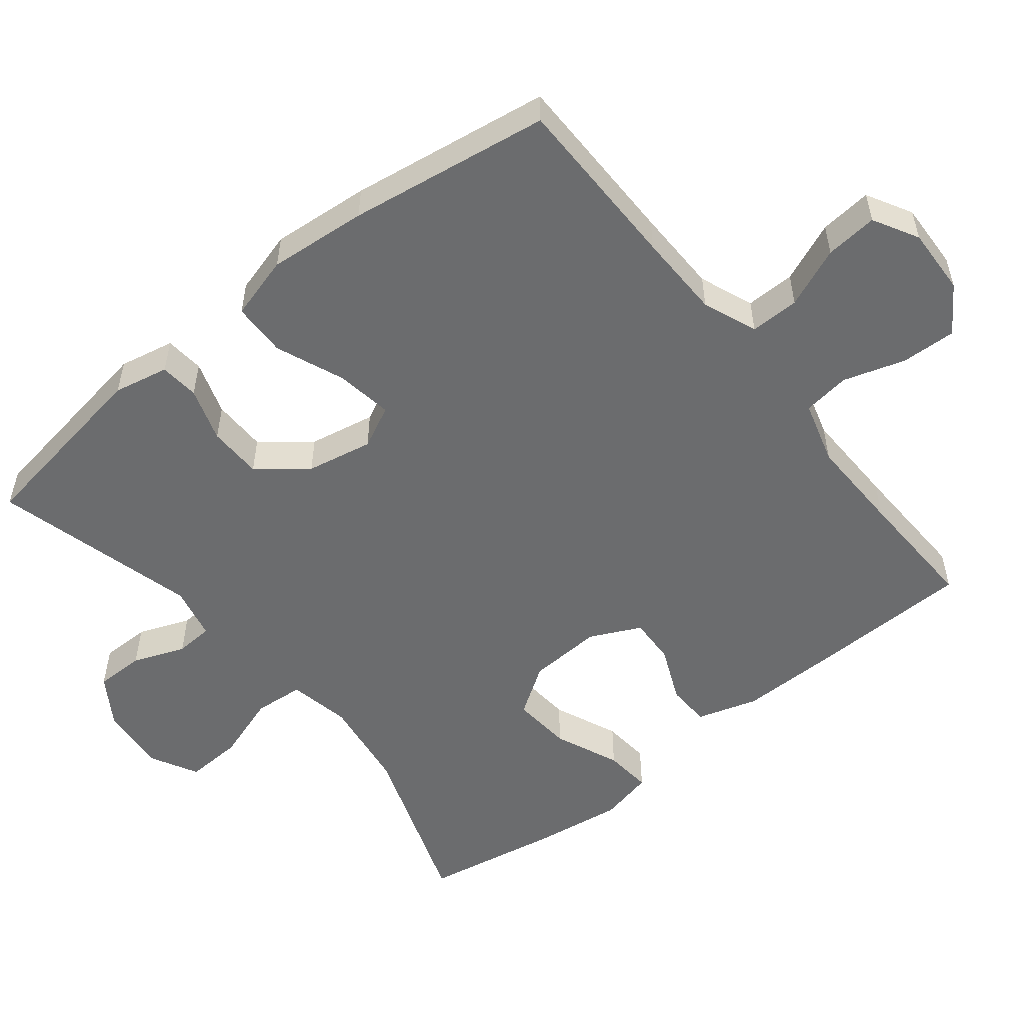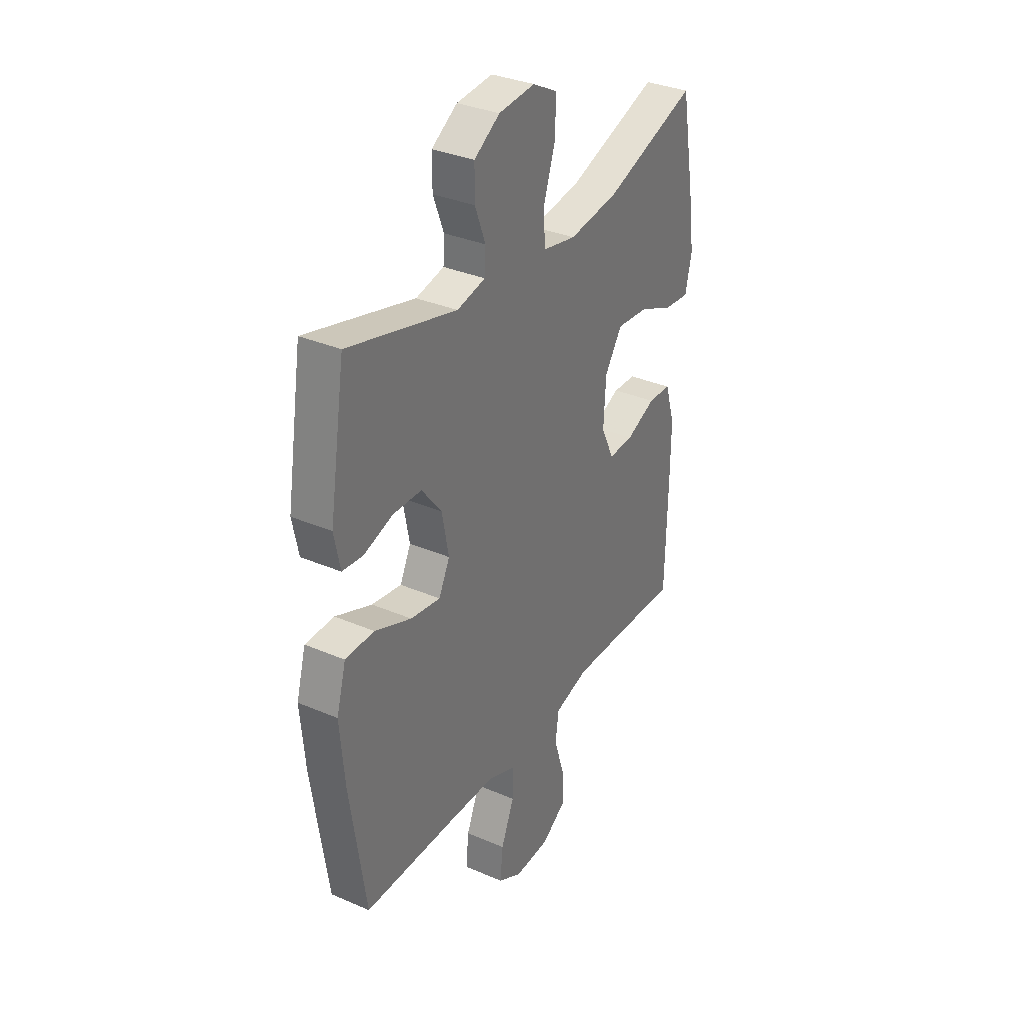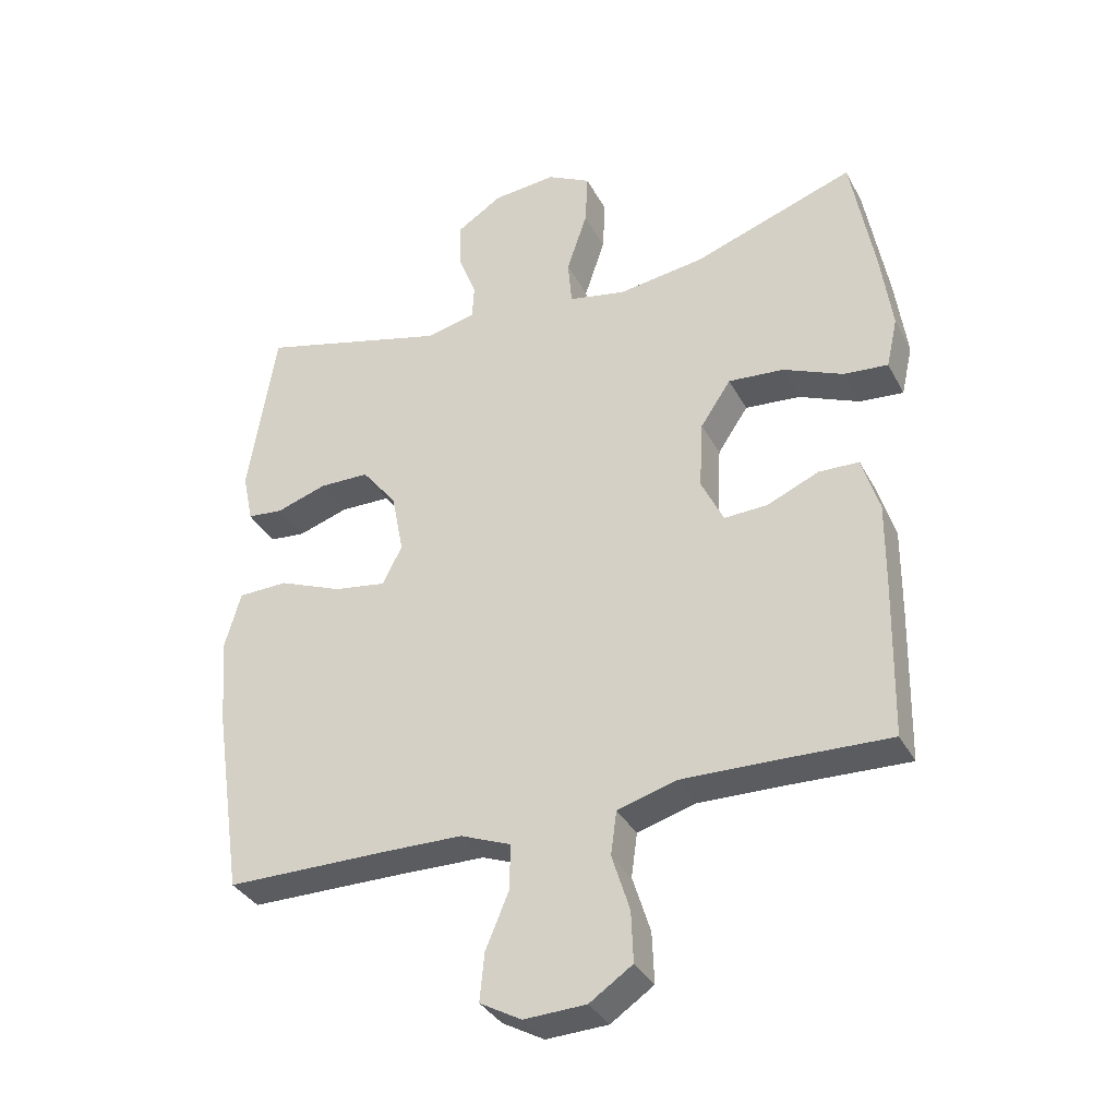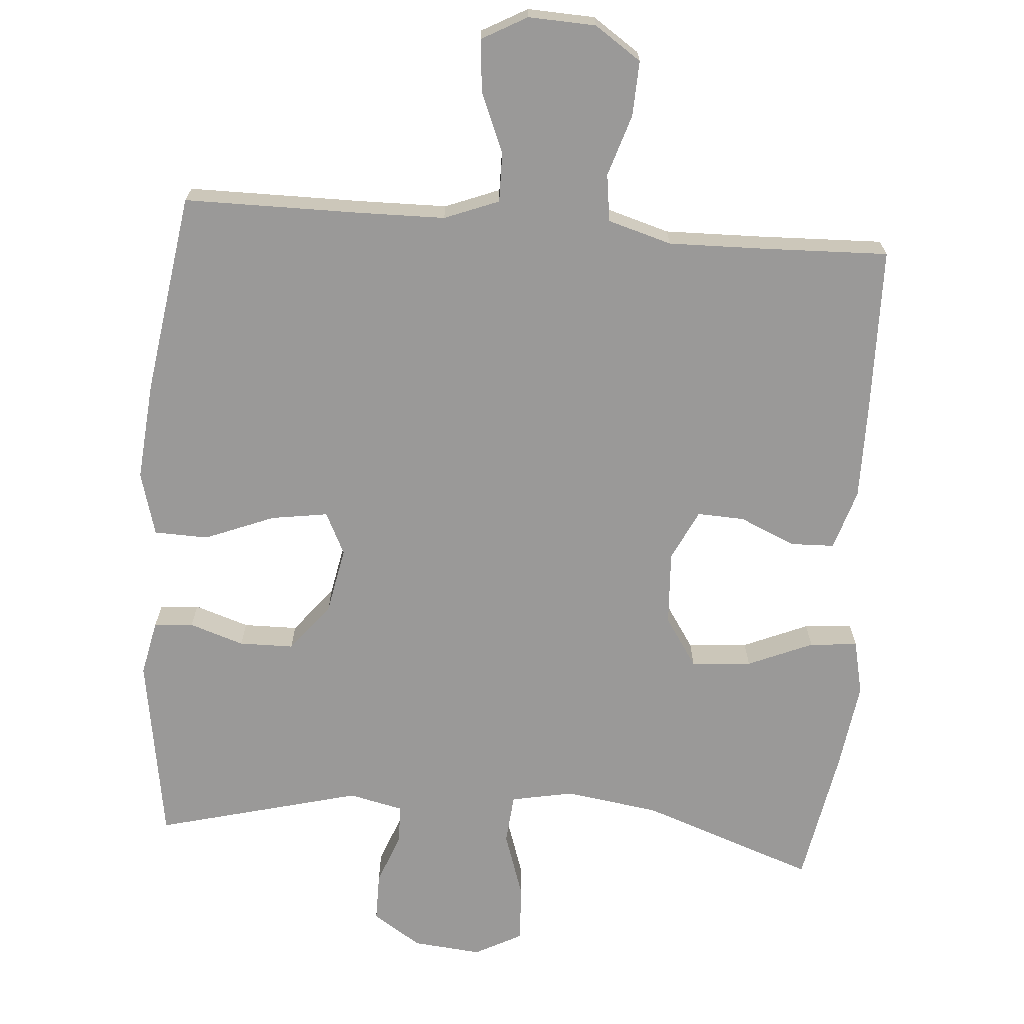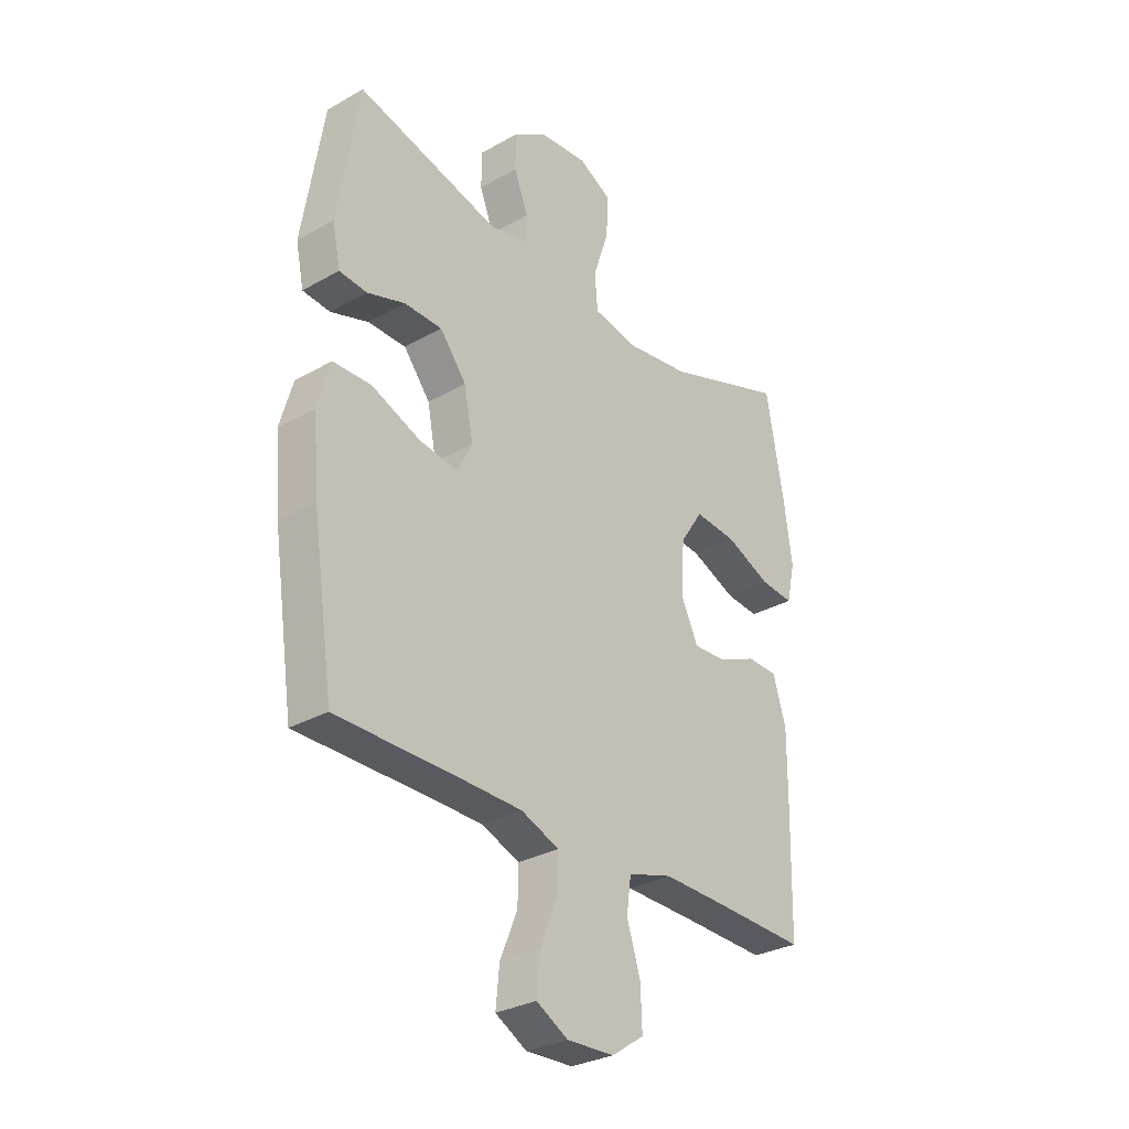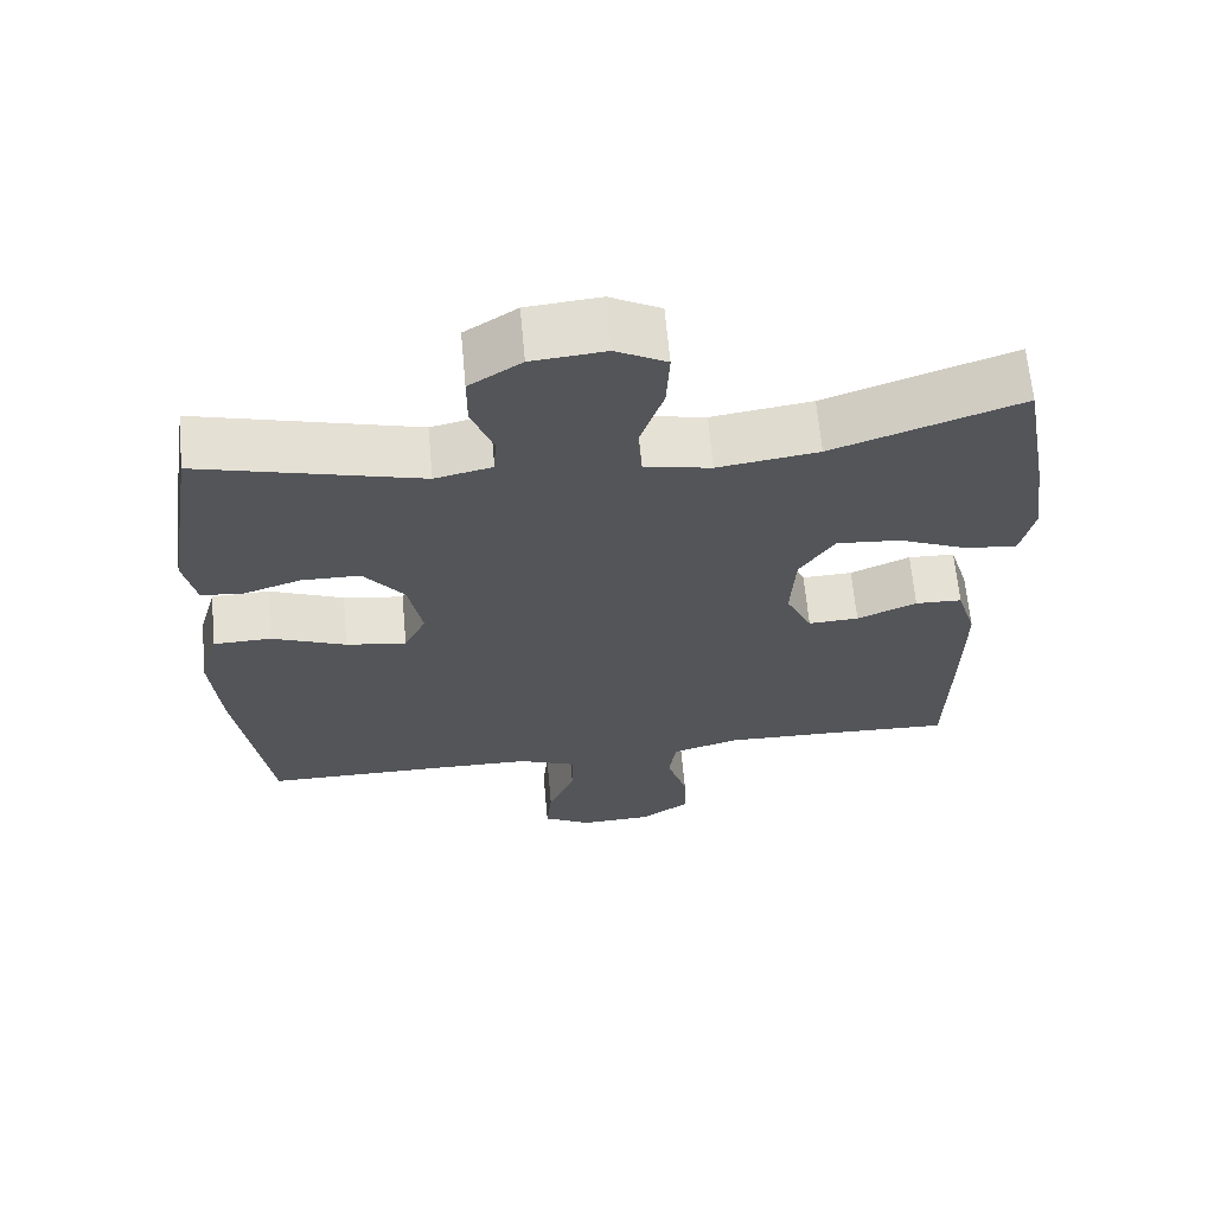
<metadata>
{"format":"obj","ext":"obj","renderer":"f3d","projection":"perspective","resolution":1024,"background":"white","views":[{"elev":-53.6,"azim":128.7,"up":"+Y"},{"elev":33.5,"azim":120.5,"up":"+Z"},{"elev":-34.8,"azim":-155.3,"up":"+Z"},{"elev":-69.1,"azim":175.5,"up":"+Y"},{"elev":-30.3,"azim":129.4,"up":"+Z"},{"elev":65.0,"azim":174.8,"up":"+Z"}]}
</metadata>
<code>
v 0.5 0.07 0.5
v 0.542 0.07 0.237
v 0.526 0.07 0.16
v 0.471 0.07 0.155
v 0.395 0.07 0.18
v 0.319 0.07 0.179
v 0.266 0.07 0.112
v 0.248 0.07 0.019
v 0.277 0.07 -0.04
v 0.356 0.07 -0.028
v 0.453 0.07 0.011
v 0.529 0.07 0.009
v 0.554 0.07 -0.08
v 0.542 0.07 -0.218
v 0.5 0.07 -0.5
v 0.252 0.07 -0.501
v 0.133 0.07 -0.503
v 0.057 0.07 -0.533
v 0.058 0.07 -0.602
v 0.093 0.07 -0.686
v 0.1 0.07 -0.759
v 0.037 0.07 -0.794
v -0.057 0.07 -0.79
v -0.122 0.07 -0.746
v -0.119 0.07 -0.669
v -0.092 0.07 -0.583
v -0.101 0.07 -0.517
v -0.19 0.07 -0.491
v -0.324 0.07 -0.494
v -0.5 0.07 -0.5
v -0.505 0.07 -0.266
v -0.506 0.07 -0.134
v -0.48 0.07 -0.049
v -0.419 0.07 -0.047
v -0.341 0.07 -0.081
v -0.275 0.07 -0.084
v -0.241 0.07 -0.013
v -0.247 0.07 0.091
v -0.293 0.07 0.16
v -0.377 0.07 0.153
v -0.468 0.07 0.114
v -0.535 0.07 0.108
v -0.552 0.07 0.184
v -0.535 0.07 0.306
v -0.5 0.07 0.5
v -0.256 0.07 0.414
v -0.125 0.07 0.395
v -0.038 0.07 0.412
v -0.032 0.07 0.482
v -0.063 0.07 0.575
v -0.067 0.07 0.655
v -0.001 0.07 0.69
v 0.095 0.07 0.681
v 0.163 0.07 0.637
v 0.163 0.07 0.568
v 0.135 0.07 0.495
v 0.138 0.07 0.442
v 0.213 0.07 0.425
v 0.5 0 0.5
v 0.542 0 0.237
v 0.526 0 0.16
v 0.471 0 0.155
v 0.395 0 0.18
v 0.319 0 0.179
v 0.266 0 0.112
v 0.248 0 0.019
v 0.277 0 -0.04
v 0.356 0 -0.028
v 0.453 0 0.011
v 0.529 0 0.009
v 0.554 0 -0.08
v 0.542 0 -0.218
v 0.5 0 -0.5
v 0.252 0 -0.501
v 0.133 0 -0.503
v 0.057 0 -0.533
v 0.058 0 -0.602
v 0.093 0 -0.686
v 0.1 0 -0.759
v 0.037 0 -0.794
v -0.057 0 -0.79
v -0.122 0 -0.746
v -0.119 0 -0.669
v -0.092 0 -0.583
v -0.101 0 -0.517
v -0.19 0 -0.491
v -0.324 0 -0.494
v -0.5 0 -0.5
v -0.505 0 -0.266
v -0.506 0 -0.134
v -0.48 0 -0.049
v -0.419 0 -0.047
v -0.341 0 -0.081
v -0.275 0 -0.084
v -0.241 0 -0.013
v -0.247 0 0.091
v -0.293 0 0.16
v -0.377 0 0.153
v -0.468 0 0.114
v -0.535 0 0.108
v -0.552 0 0.184
v -0.535 0 0.306
v -0.5 0 0.5
v -0.256 0 0.414
v -0.125 0 0.395
v -0.038 0 0.412
v -0.032 0 0.482
v -0.063 0 0.575
v -0.067 0 0.655
v -0.001 0 0.69
v 0.095 0 0.681
v 0.163 0 0.637
v 0.163 0 0.568
v 0.135 0 0.495
v 0.138 0 0.442
v 0.213 0 0.425
f 53 54 55 56
f 53 56 57
f 52 53 57
f 49 50 51 52
f 48 49 52 57
f 47 48 57 58
f 43 44 45 46
f 43 46 47
f 40 41 42 43
f 39 40 43 47
f 38 39 47 58
f 32 33 34 35
f 32 35 36
f 29 30 31 32
f 28 29 32 36
f 27 28 36 37
f 23 24 25 26
f 23 26 27
f 22 23 27
f 19 20 21 22
f 18 19 22 27
f 17 18 27 37
f 13 14 15 16
f 10 11 12 13
f 9 10 13 16
f 8 9 16 17
f 2 3 4 5
f 2 5 6
f 1 2 6
f 58 1 6 7
f 17 37 38 58
f 7 8 17 58
f 114 113 112 111
f 115 114 111
f 115 111 110
f 110 109 108 107
f 115 110 107 106
f 116 115 106 105
f 104 103 102 101
f 105 104 101
f 101 100 99 98
f 105 101 98 97
f 116 105 97 96
f 93 92 91 90
f 94 93 90
f 90 89 88 87
f 94 90 87 86
f 95 94 86 85
f 84 83 82 81
f 85 84 81
f 85 81 80
f 80 79 78 77
f 85 80 77 76
f 95 85 76 75
f 74 73 72 71
f 71 70 69 68
f 74 71 68 67
f 75 74 67 66
f 63 62 61 60
f 64 63 60
f 64 60 59
f 65 64 59 116
f 116 96 95 75
f 116 75 66 65
f 1 59 60 2
f 2 60 61 3
f 3 61 62 4
f 4 62 63 5
f 5 63 64 6
f 6 64 65 7
f 7 65 66 8
f 8 66 67 9
f 9 67 68 10
f 10 68 69 11
f 11 69 70 12
f 12 70 71 13
f 13 71 72 14
f 14 72 73 15
f 15 73 74 16
f 16 74 75 17
f 17 75 76 18
f 18 76 77 19
f 19 77 78 20
f 20 78 79 21
f 21 79 80 22
f 22 80 81 23
f 23 81 82 24
f 24 82 83 25
f 25 83 84 26
f 26 84 85 27
f 27 85 86 28
f 28 86 87 29
f 29 87 88 30
f 30 88 89 31
f 31 89 90 32
f 32 90 91 33
f 33 91 92 34
f 34 92 93 35
f 35 93 94 36
f 36 94 95 37
f 37 95 96 38
f 38 96 97 39
f 39 97 98 40
f 40 98 99 41
f 41 99 100 42
f 42 100 101 43
f 43 101 102 44
f 44 102 103 45
f 45 103 104 46
f 46 104 105 47
f 47 105 106 48
f 48 106 107 49
f 49 107 108 50
f 50 108 109 51
f 51 109 110 52
f 52 110 111 53
f 53 111 112 54
f 54 112 113 55
f 55 113 114 56
f 56 114 115 57
f 57 115 116 58
f 58 116 59 1

</code>
